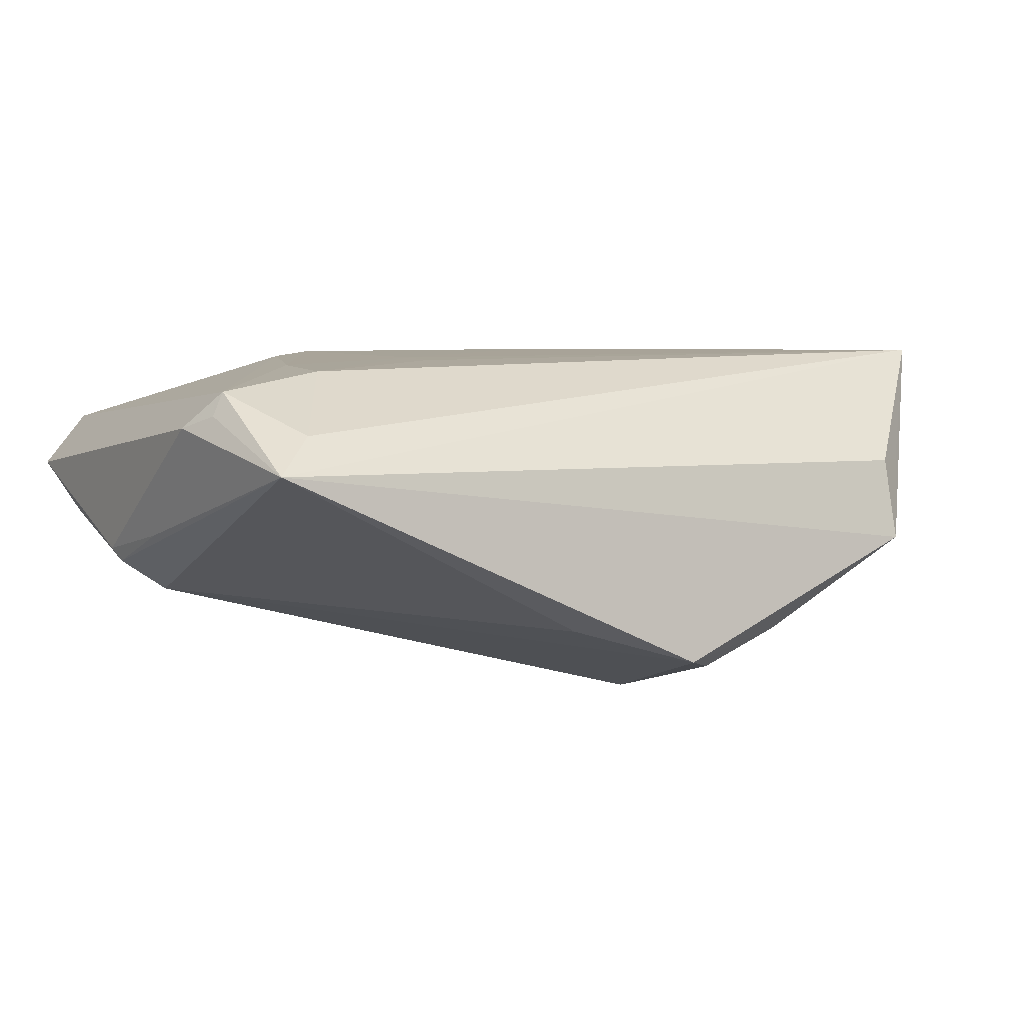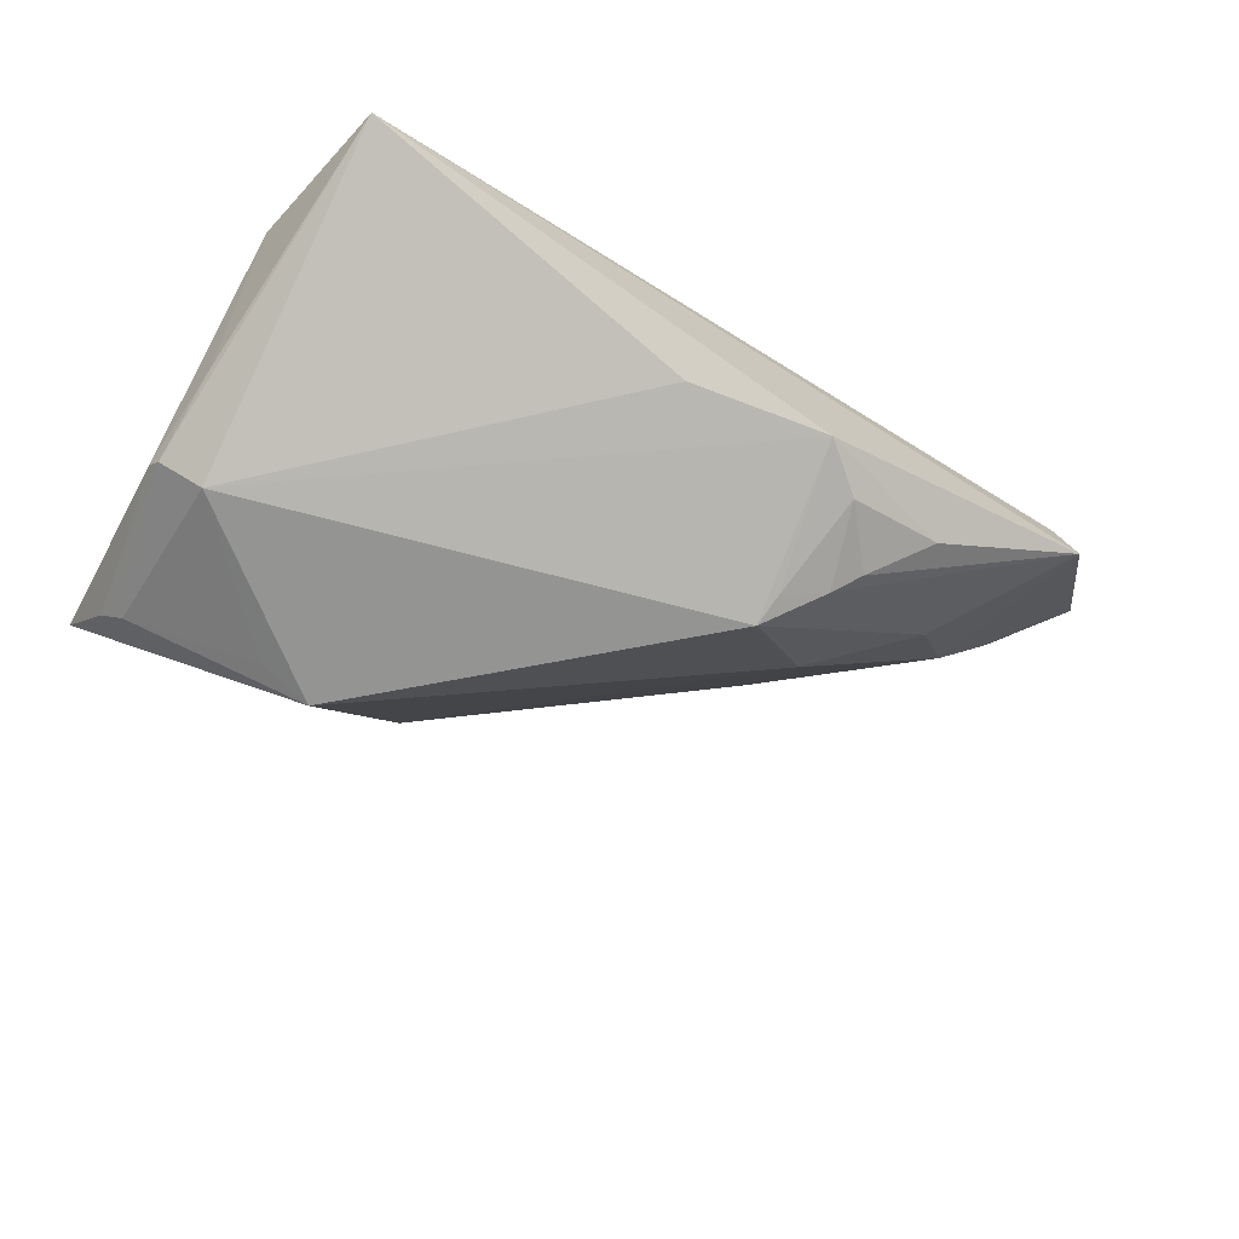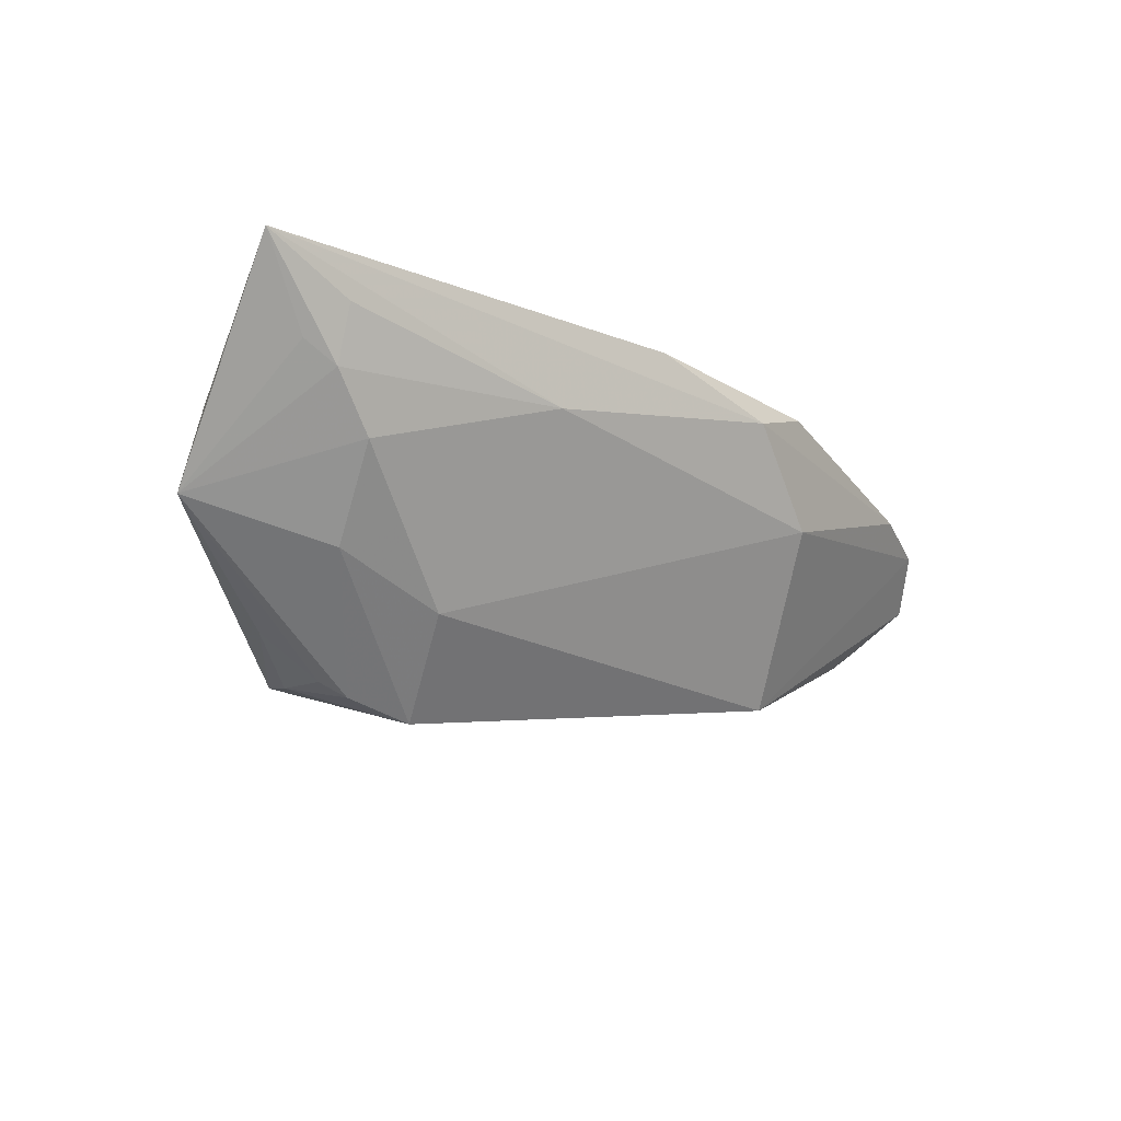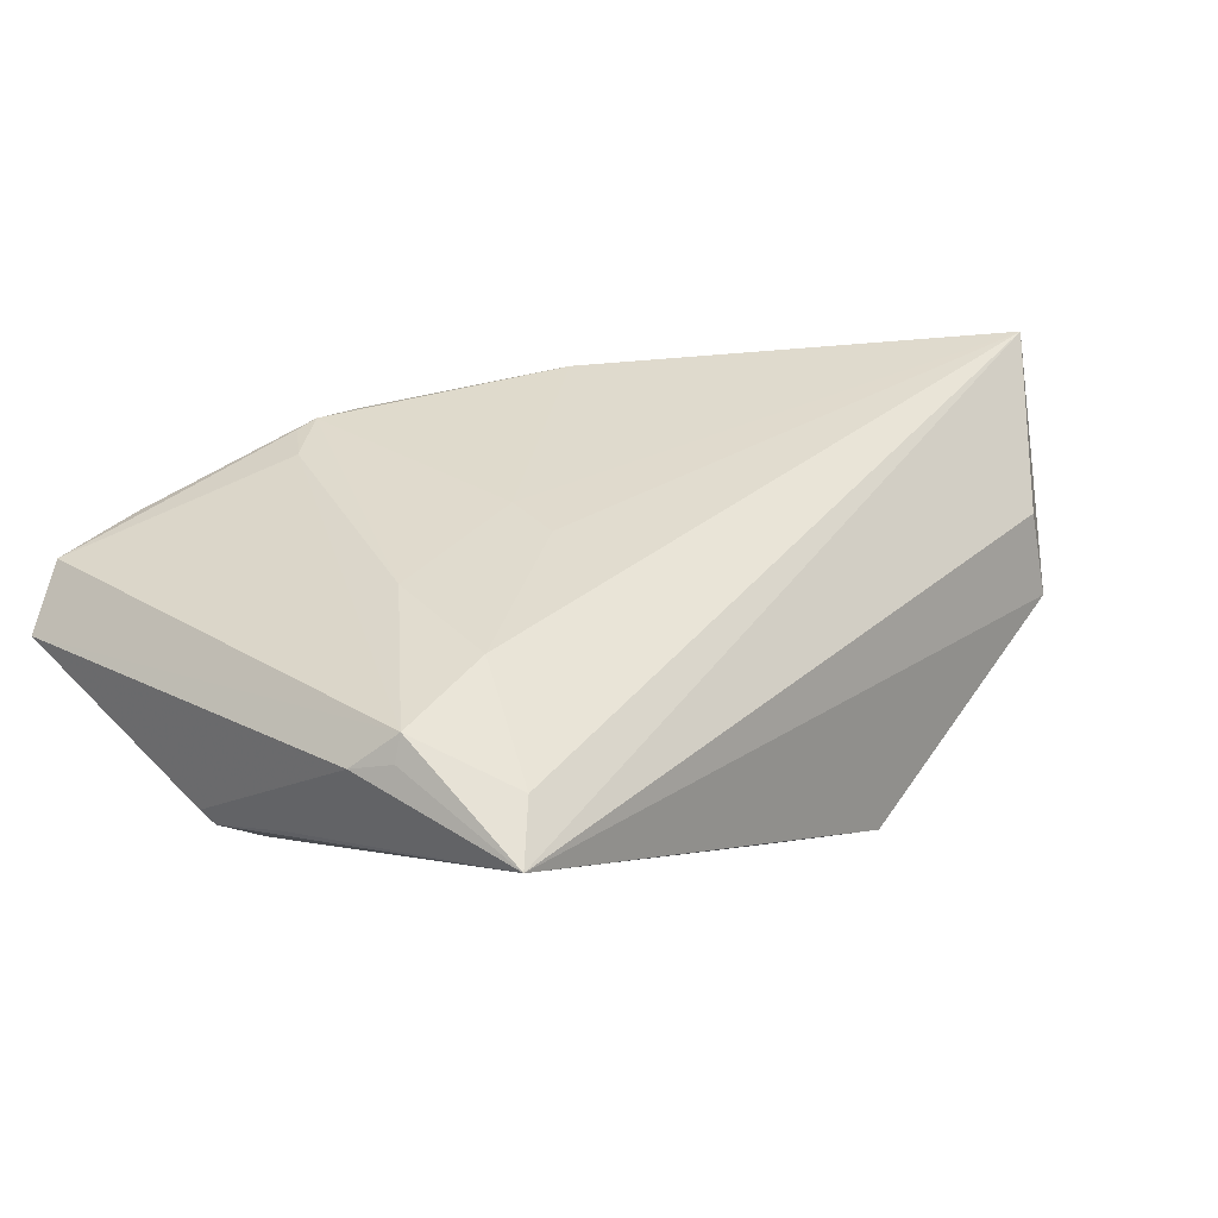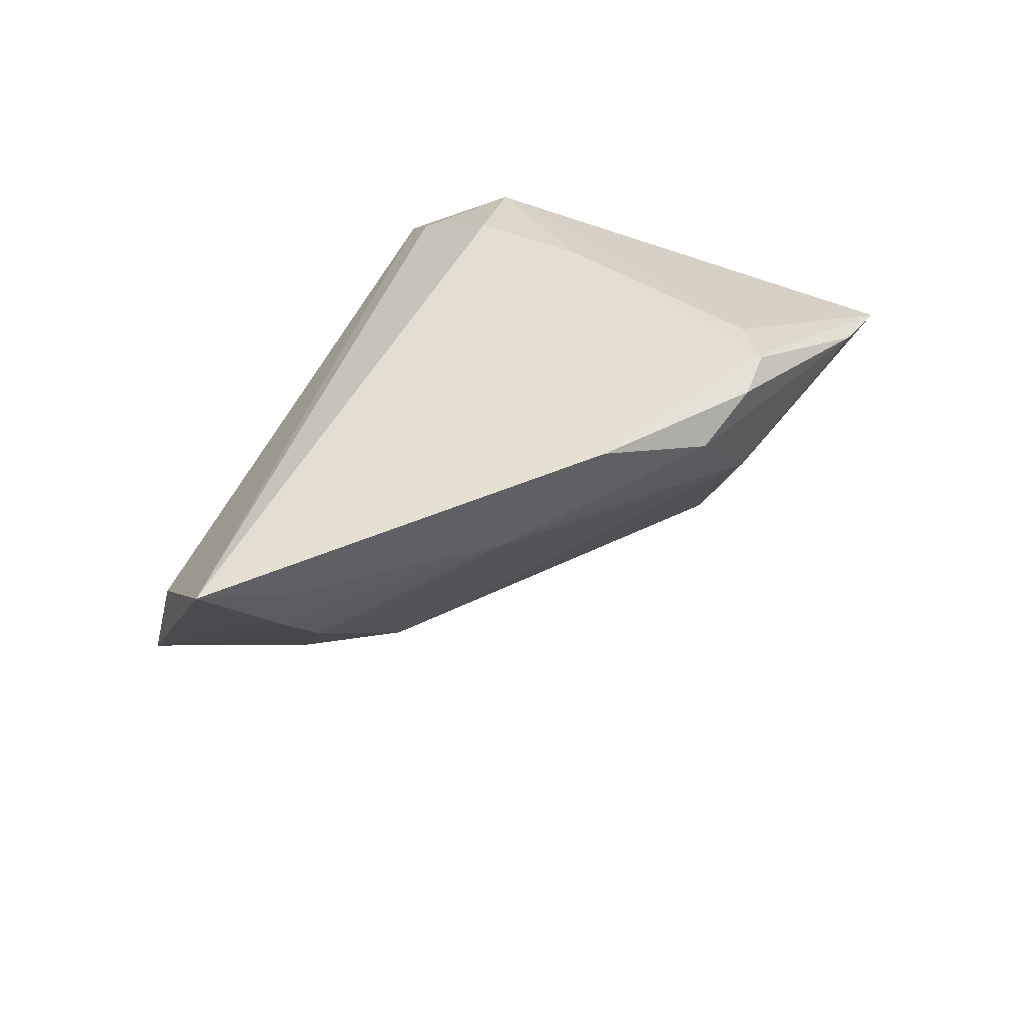
<metadata>
{"format":"obj","ext":"obj","renderer":"f3d","projection":"perspective","resolution":1024,"background":"white","views":[{"elev":7.4,"azim":150.8,"up":"+Z"},{"elev":-59.8,"azim":152.1,"up":"+Z"},{"elev":-19.6,"azim":-72.4,"up":"+Z"},{"elev":33.1,"azim":134.1,"up":"+Z"},{"elev":37.3,"azim":-67.8,"up":"+Z"}]}
</metadata>
<code>
v 0.02497 -0.02439 0.02135
v -0.03694 0.01125 0.00351
v 0.0501 0.03755 0.01127
v 0.03897 -0.03665 0.01478
v 0.03556 -0.01818 -0.01089
v 0.05099 -0.02539 -0.002205
v 0.01522 -0.02852 0.005991
v -0.04134 0.03022 0.007932
v -0.04576 0.02717 0.007636
v 0.05076 0.02182 0.01979
v 0.02107 -0.02923 0.02118
v -0.05568 0.01637 0.02205
v -0.005119 0.03755 -0.01514
v 0.05445 0.01792 0.01537
v 0.05322 -0.02782 0.0004192
v 0.04973 -0.002918 -0.007144
v 0.05567 -0.03478 0.006709
v -0.02961 0.01771 -0.006511
v -0.01091 -0.01707 0.02184
v 0.01015 0.03402 -0.01035
v -0.007069 0.01739 -0.02205
v 0.03551 0.004477 0.02167
v -0.04355 0.01253 0.009812
v -0.01021 0.03302 -0.01692
v -0.02207 0.03115 -0.01332
v 0.03808 0.02013 0.02173
v -0.04694 0.01539 0.01228
v 0.04942 -0.03755 0.01281
v 0.01765 0.00879 0.02205
v 0.04489 0.03298 0.01524
v 0.01641 0.001376 0.02205
v -0.007671 0.02095 -0.02093
v -0.0211 -0.006964 0.01141
v 0.02911 -0.01894 -0.01376
v -0.01534 0.02613 -0.01813
v 0.01167 -0.02925 0.02033
v -0.01724 0.009847 -0.01163
v -0.04555 0.01036 0.01671
v 0.055 -0.004307 -0.003313
v 0.05568 -0.005943 -0.001824
v 0.05221 0.02237 0.01702
v 0.05416 0.006239 0.00122
v -0.04122 0.03299 -0.002278
v 0.01844 -0.02901 0.02167
v 0.002611 -0.0264 0.01665
v -0.01274 0.02337 -0.01967
f 21 16 34
f 12 3 8
f 3 43 8
f 13 43 3
f 13 16 21
f 17 10 28
f 28 10 1
f 28 34 17
f 7 34 28
f 12 29 26
f 43 2 23
f 18 2 43
f 17 34 6
f 37 34 7
f 21 34 37
f 37 18 21
f 2 18 37
f 31 26 29
f 31 29 12
f 12 19 31
f 19 36 44
f 44 31 19
f 45 36 19
f 45 19 12
f 9 43 12
f 12 8 9
f 9 8 43
f 3 16 20
f 20 13 3
f 16 13 20
f 39 16 3
f 39 6 16
f 14 10 17
f 17 40 14
f 1 10 22
f 10 26 22
f 22 44 1
f 26 31 22
f 31 44 22
f 30 10 3
f 30 26 10
f 30 3 12
f 12 26 30
f 12 43 27
f 27 23 12
f 43 23 27
f 5 34 16
f 16 6 5
f 5 6 34
f 11 28 1
f 1 44 11
f 4 44 36
f 7 28 4
f 28 11 4
f 4 11 44
f 4 45 7
f 36 45 4
f 7 45 33
f 33 37 7
f 2 37 33
f 33 23 2
f 33 45 12
f 43 35 46
f 21 18 46
f 46 18 43
f 43 13 25
f 25 35 43
f 42 39 3
f 40 39 42
f 3 14 42
f 42 14 40
f 17 6 15
f 6 39 15
f 15 40 17
f 15 39 40
f 3 10 41
f 41 14 3
f 10 14 41
f 12 23 38
f 38 33 12
f 23 33 38
f 32 13 21
f 21 46 32
f 24 25 13
f 35 25 24
f 24 46 35
f 13 32 24
f 24 32 46

</code>
